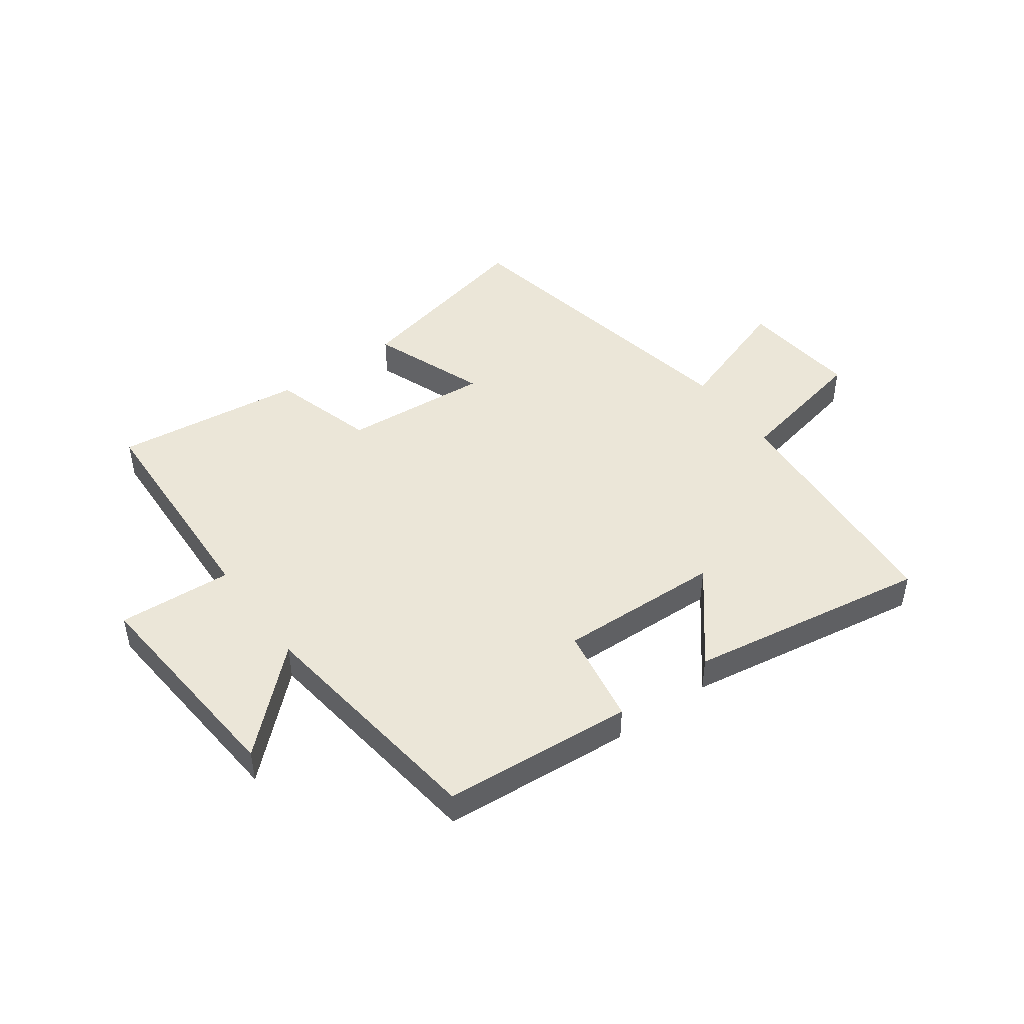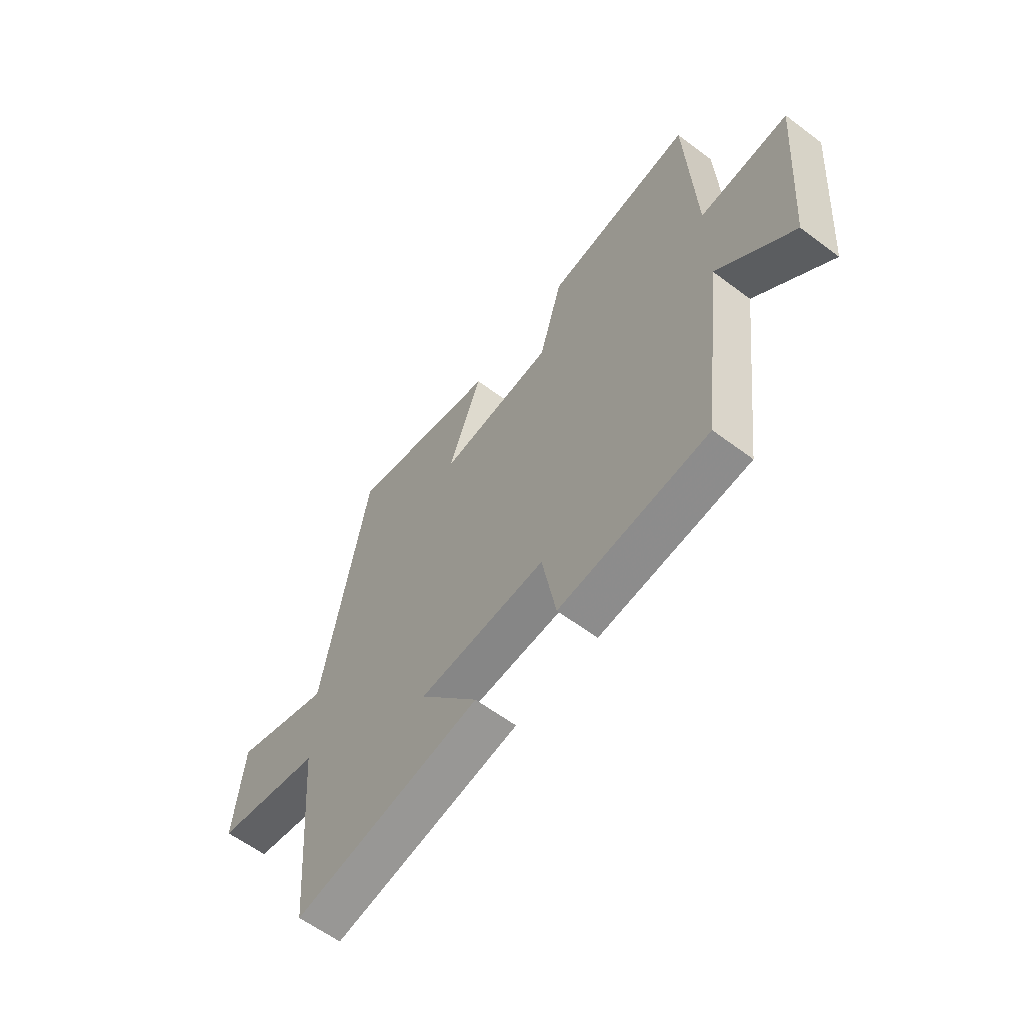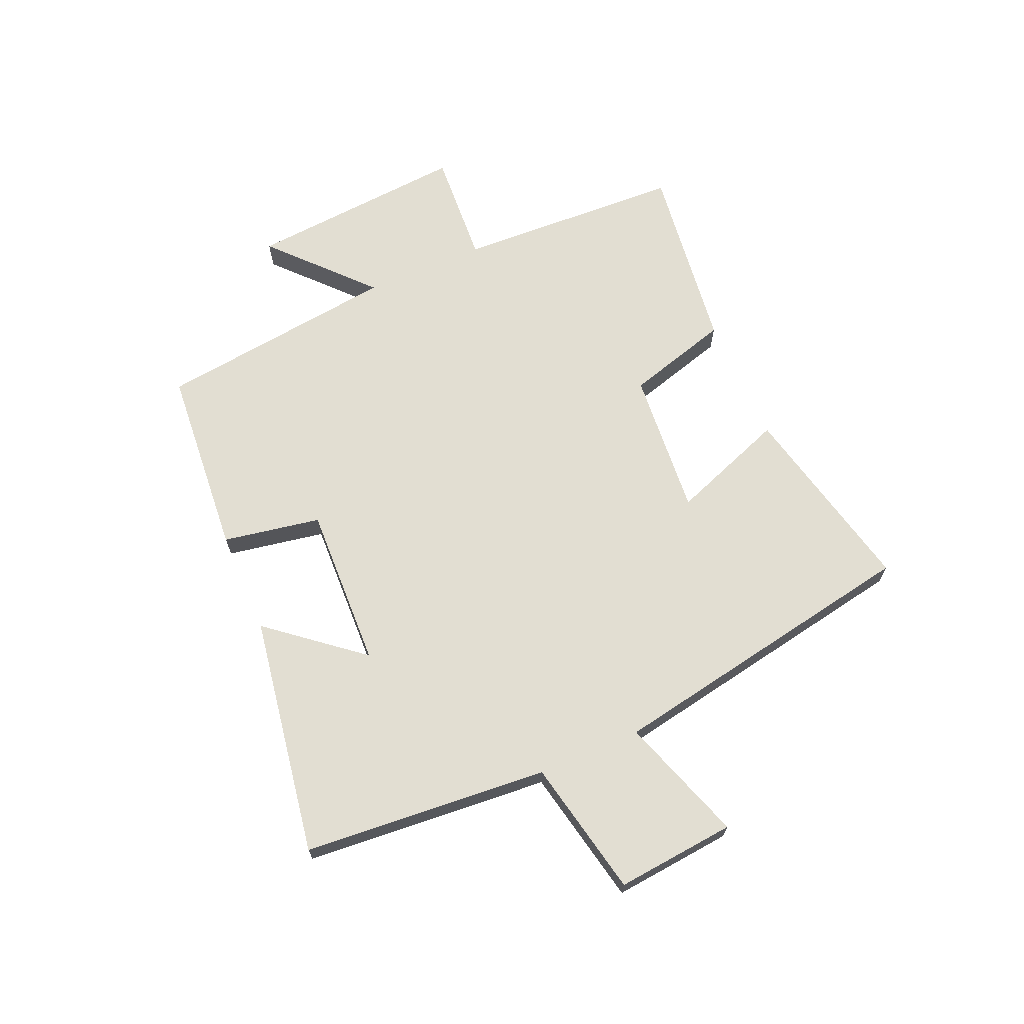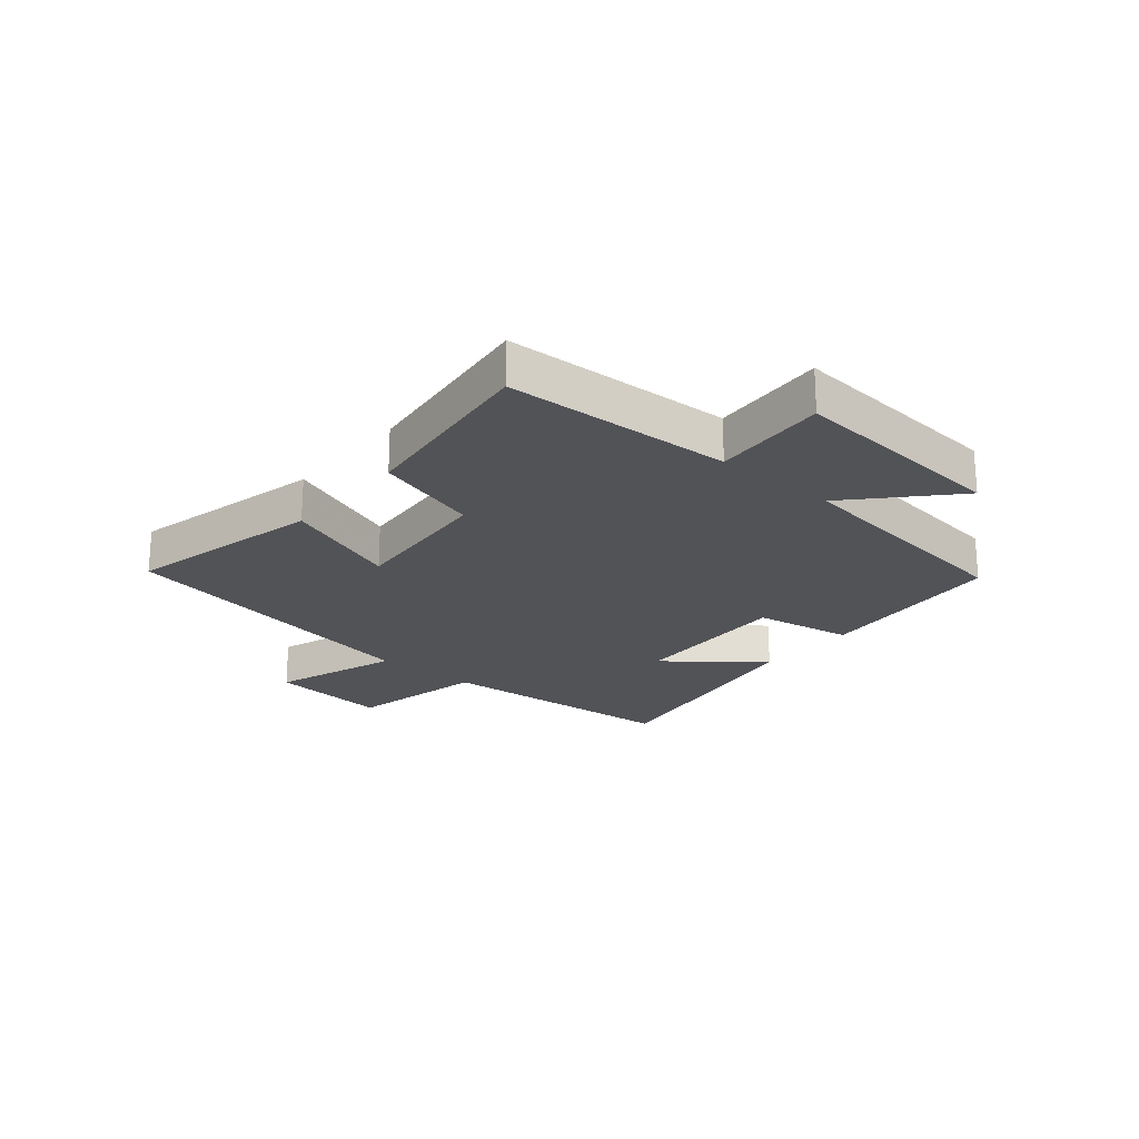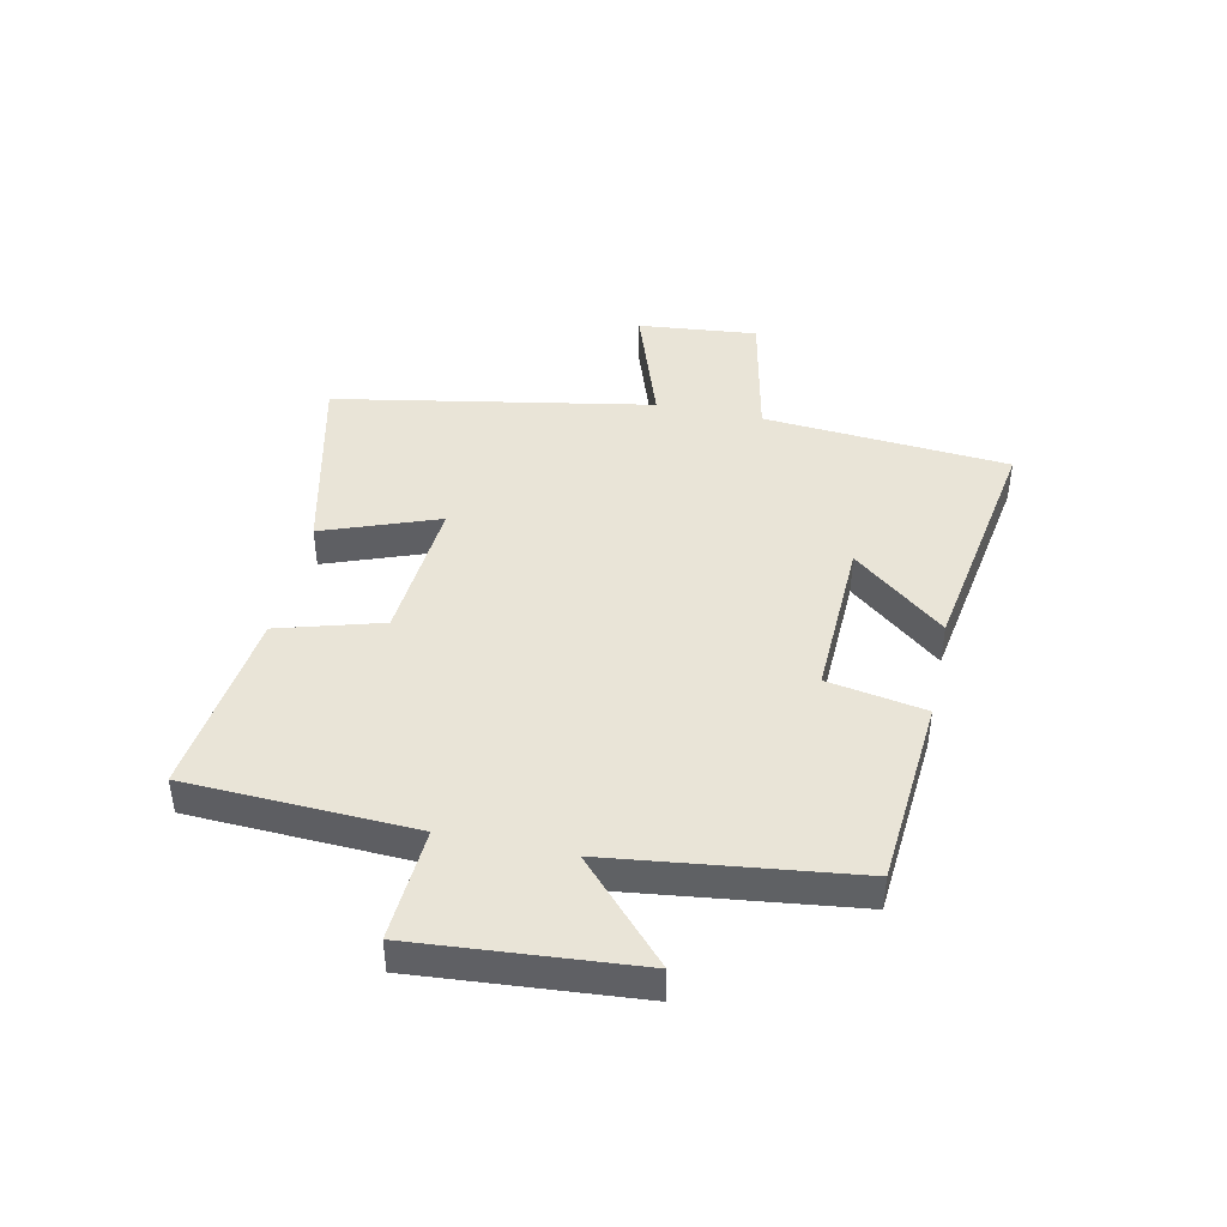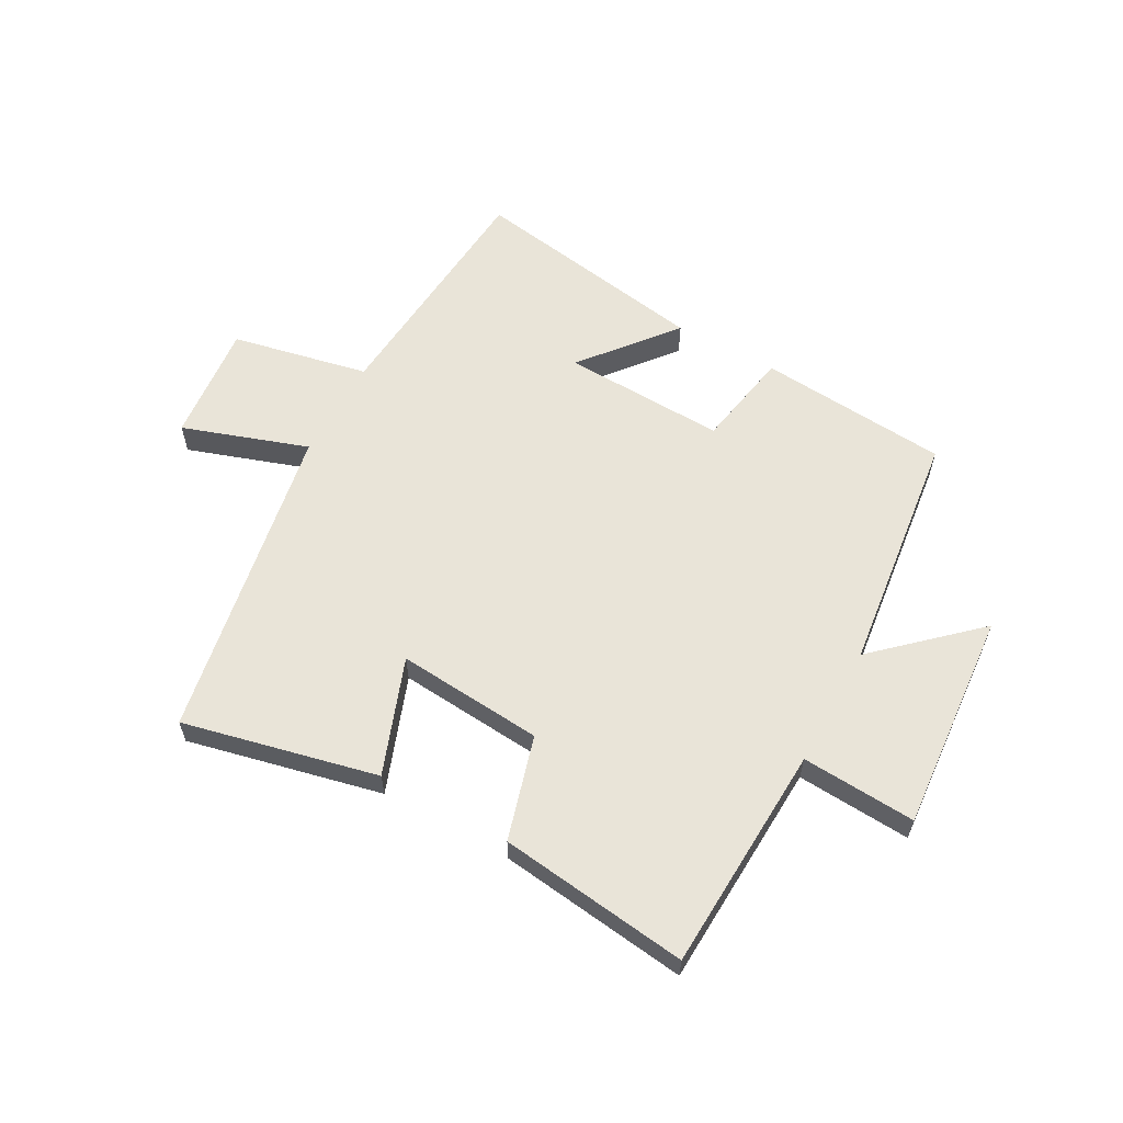
<metadata>
{"format":"obj","ext":"obj","renderer":"f3d","projection":"perspective","resolution":1024,"background":"white","views":[{"elev":46.1,"azim":143.8,"up":"+Y"},{"elev":-60.4,"azim":52.5,"up":"+Z"},{"elev":67.8,"azim":-113.4,"up":"+Y"},{"elev":-22.4,"azim":49.8,"up":"+Y"},{"elev":43.2,"azim":102.0,"up":"+Y"},{"elev":60.1,"azim":28.9,"up":"+Y"}]}
</metadata>
<code>
v 0.449 0.07 -0.474
v 0.124 0.07 -0.5
v 0.094 0.07 -0.333
v -0.184 0.07 -0.343
v -0.056 0.07 -0.5
v -0.466 0.07 -0.567
v -0.5 0.07 -0.147
v -0.734 0.07 -0.098
v -0.714 0.07 0.106
v -0.5 0.07 0.033
v -0.401 0.07 0.576
v -0.07 0.07 0.5
v -0.143 0.07 0.303
v 0.107 0.07 0.323
v 0.158 0.07 0.5
v 0.482 0.07 0.54
v 0.5 0.07 0.152
v 0.695 0.07 0.164
v 0.665 0.07 -0.212
v 0.5 0.07 -0.06
v 0.449 0 -0.474
v 0.124 0 -0.5
v 0.094 0 -0.333
v -0.184 0 -0.343
v -0.056 0 -0.5
v -0.466 0 -0.567
v -0.5 0 -0.147
v -0.734 0 -0.098
v -0.714 0 0.106
v -0.5 0 0.033
v -0.401 0 0.576
v -0.07 0 0.5
v -0.143 0 0.303
v 0.107 0 0.323
v 0.158 0 0.5
v 0.482 0 0.54
v 0.5 0 0.152
v 0.695 0 0.164
v 0.665 0 -0.212
v 0.5 0 -0.06
f 17 18 19 20
f 1 2 3
f 20 1 3
f 17 20 3
f 16 17 3
f 15 16 3
f 14 15 3
f 13 14 3 4
f 10 11 12 13
f 10 13 4
f 7 8 9 10
f 6 7 10
f 5 6 10
f 4 5 10
f 40 39 38 37
f 23 22 21
f 23 21 40
f 23 40 37
f 23 37 36
f 23 36 35
f 23 35 34
f 24 23 34 33
f 33 32 31 30
f 24 33 30
f 30 29 28 27
f 30 27 26
f 30 26 25
f 30 25 24
f 1 21 22 2
f 2 22 23 3
f 3 23 24 4
f 4 24 25 5
f 5 25 26 6
f 6 26 27 7
f 7 27 28 8
f 8 28 29 9
f 9 29 30 10
f 10 30 31 11
f 11 31 32 12
f 12 32 33 13
f 13 33 34 14
f 14 34 35 15
f 15 35 36 16
f 16 36 37 17
f 17 37 38 18
f 18 38 39 19
f 19 39 40 20
f 20 40 21 1

</code>
